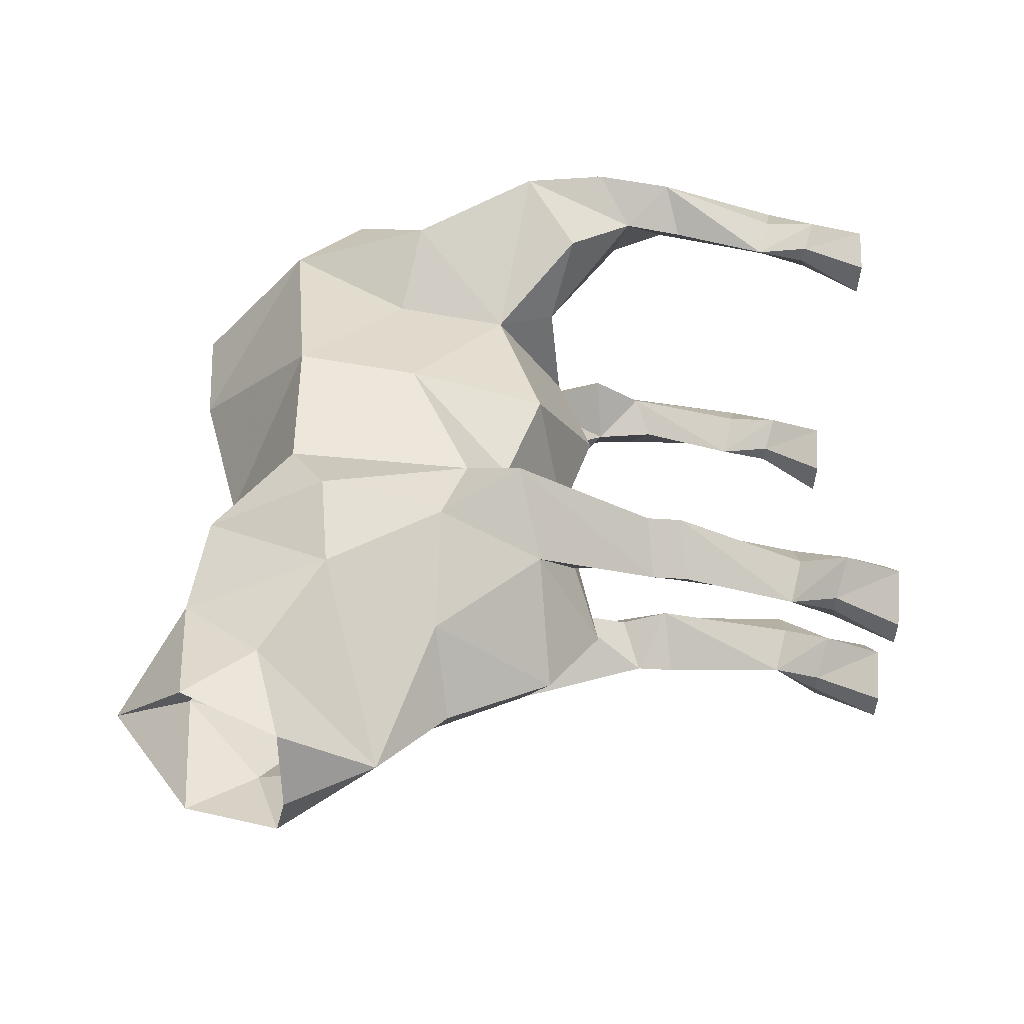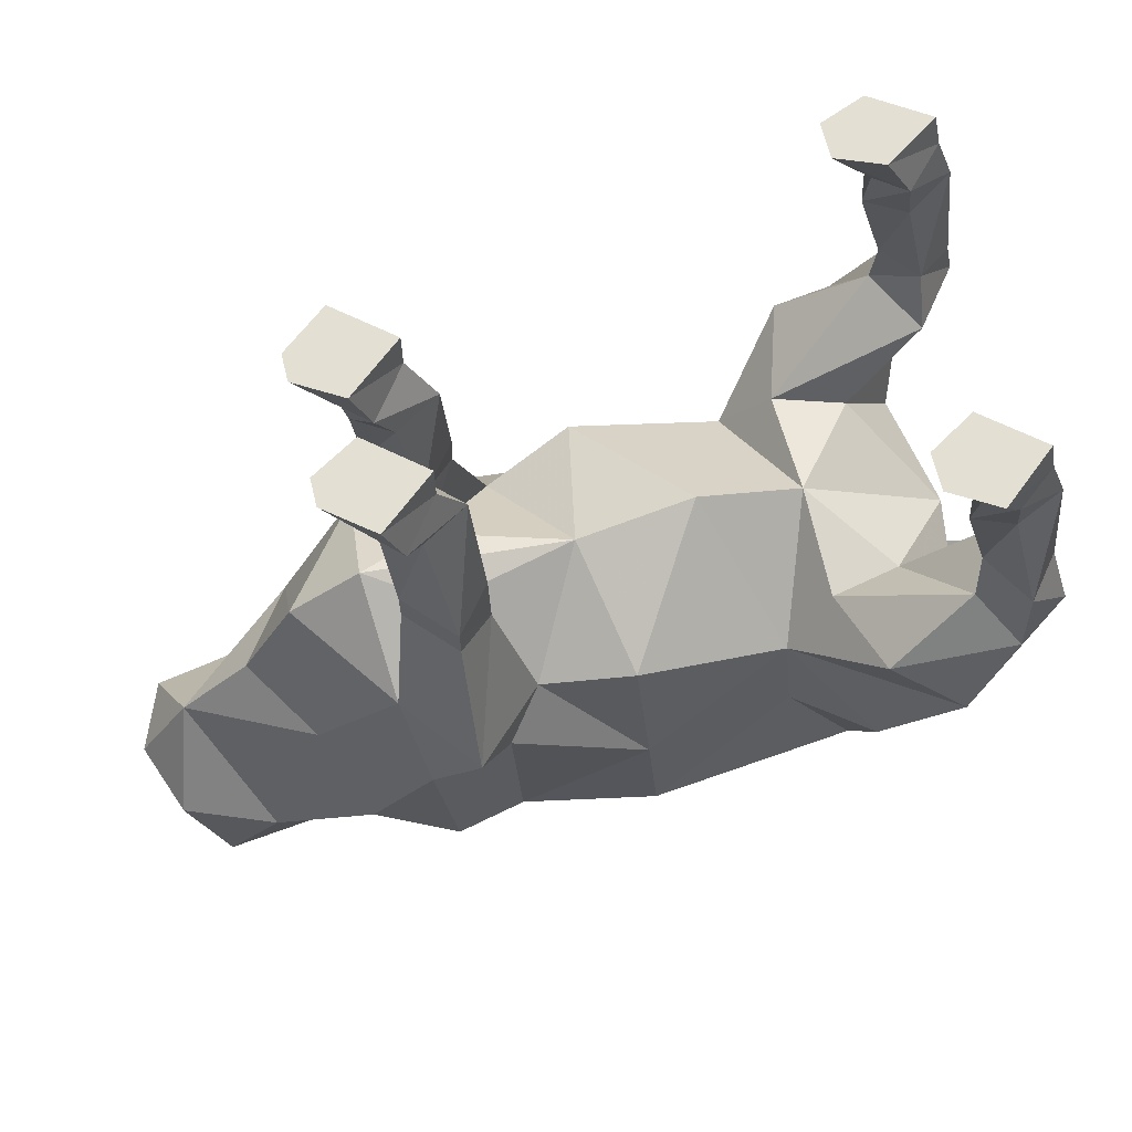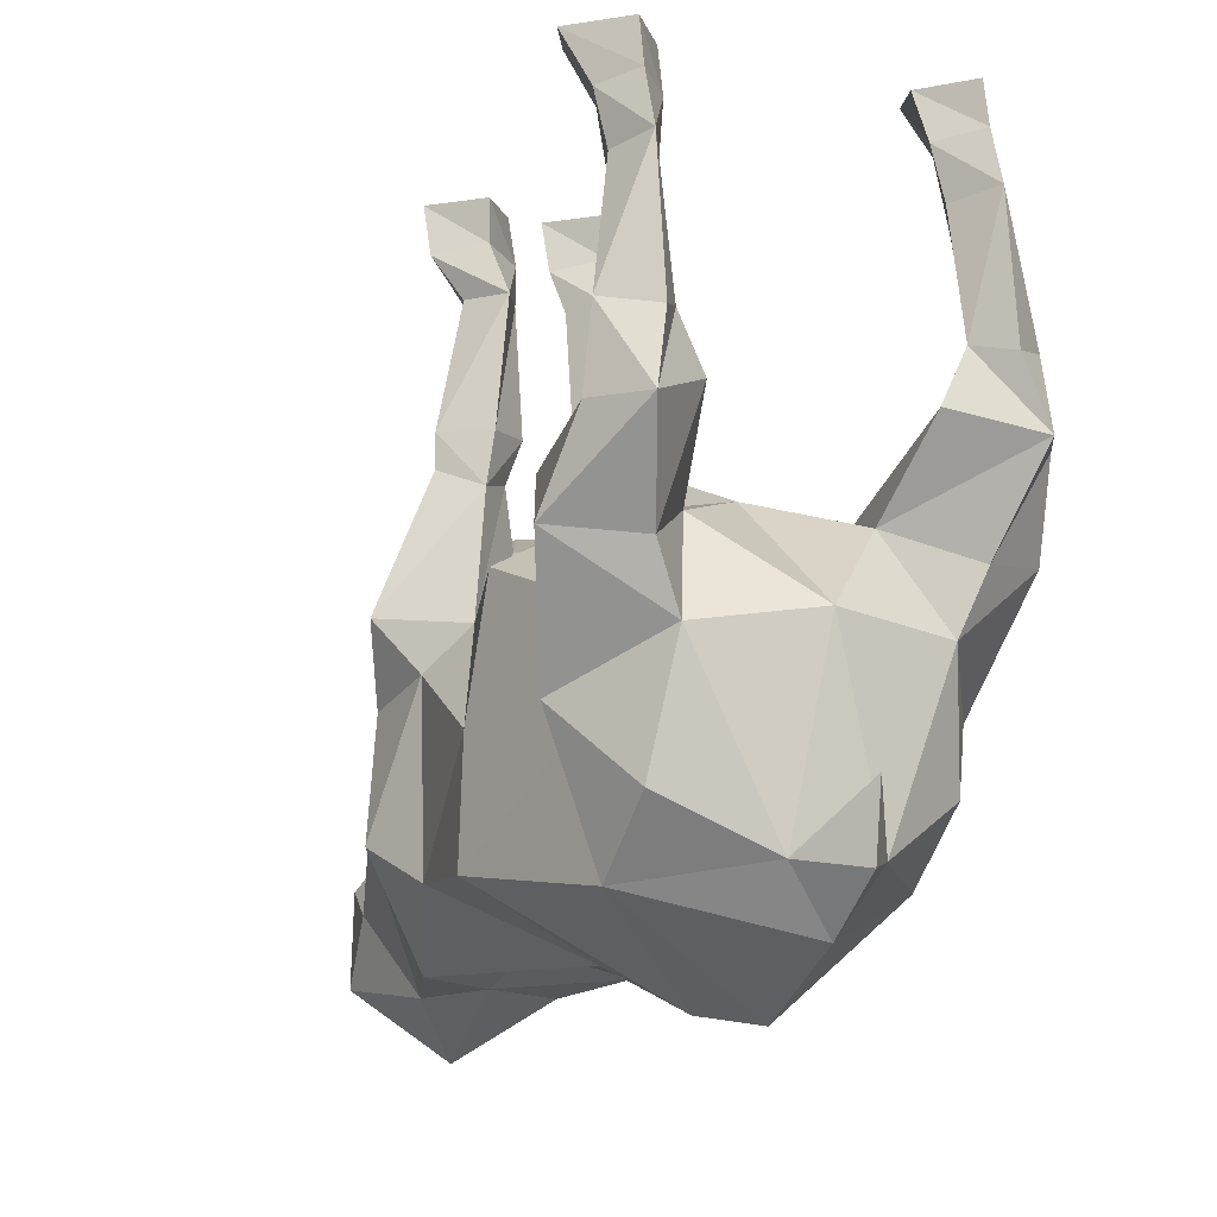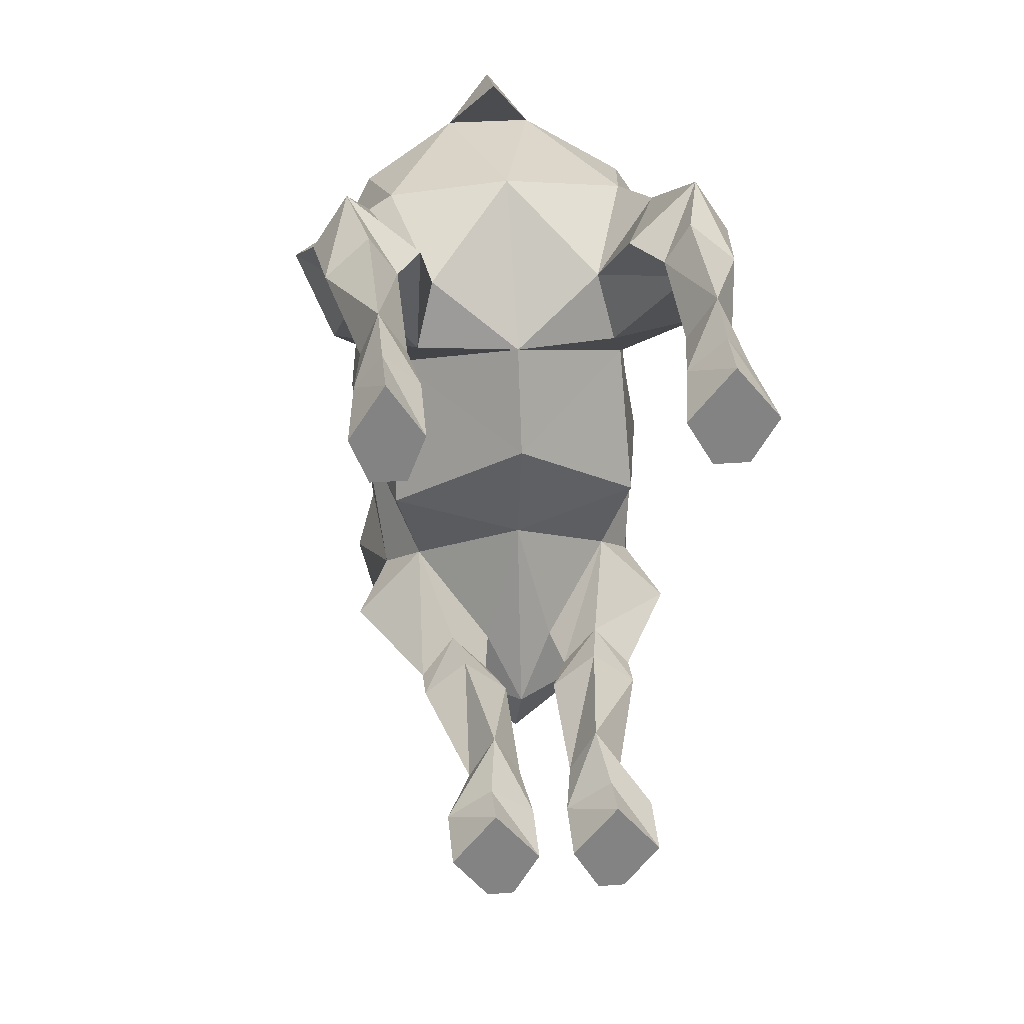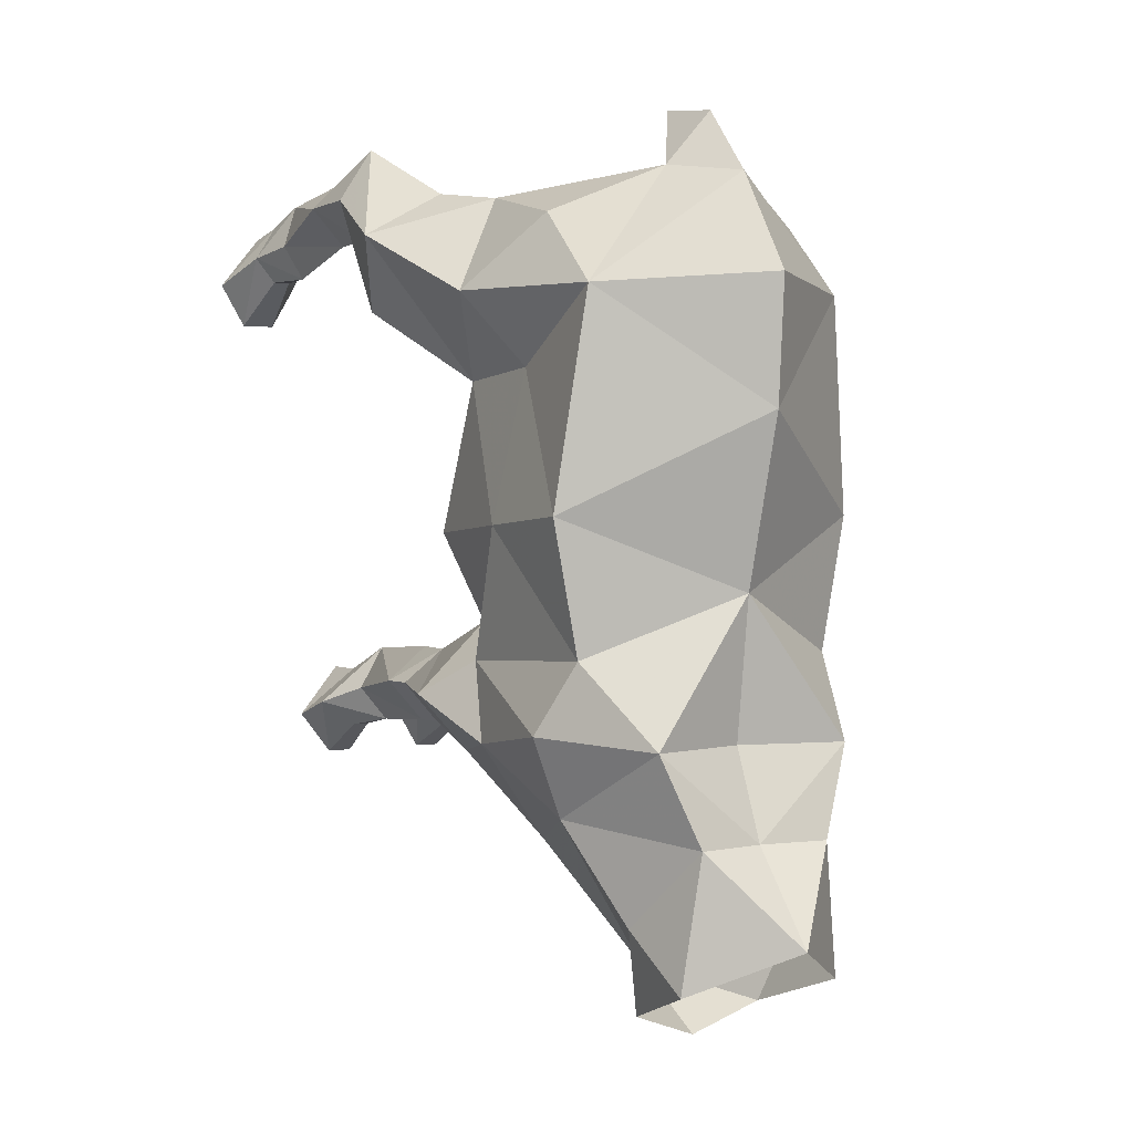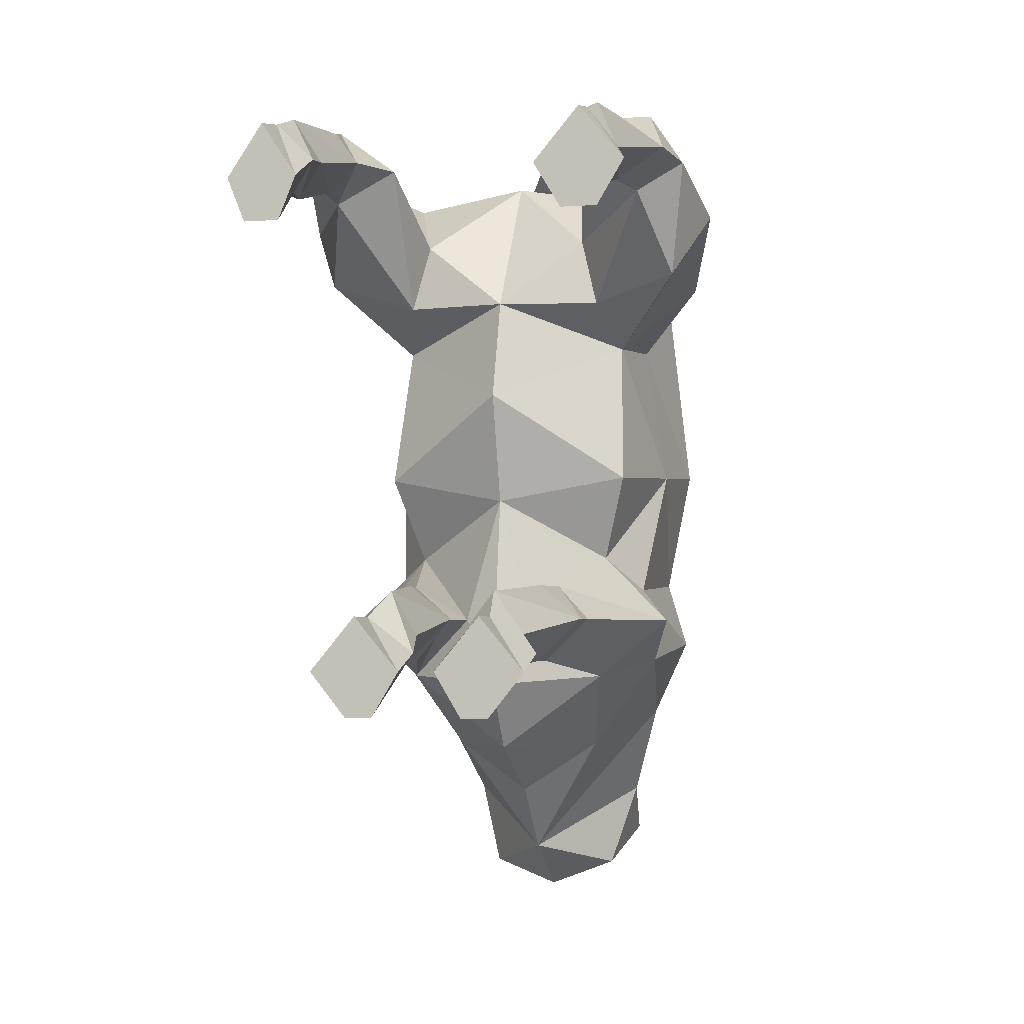
<metadata>
{"format":"obj","ext":"obj","renderer":"f3d","projection":"perspective","resolution":1024,"background":"white","views":[{"elev":-47.3,"azim":86.0,"up":"+Z"},{"elev":66.8,"azim":-103.9,"up":"+Y"},{"elev":-8.6,"azim":-27.1,"up":"+Y"},{"elev":29.2,"azim":173.5,"up":"+Z"},{"elev":1.5,"azim":-32.3,"up":"+Z"},{"elev":-3.5,"azim":-166.8,"up":"+Z"}]}
</metadata>
<code>
v 0.05469 -0.03906 -0.0625
v 0.05469 0 -0.0625
v 0.01562 0 -0.1094
v 0.01562 -0.04688 -0.09375
v 0.04688 -0.08594 -0.03906
v 0.09375 -0.04688 -0.09375
v 0.09375 0 -0.1094
v 0.03906 0 -0.1484
v 0.04688 -0.05469 -0.1172
v 0.04688 -0.09375 -0.1094
v 0.02344 -0.08594 -0.07812
v 0.02344 -0.2031 -0.0625
v 0.0625 -0.2031 -0.03125
v 0.07031 -0.08594 -0.07812
v 0.0625 -0.05469 -0.1172
v 0.0625 0 -0.1484
v 0.0625 -0.1953 -0.1016
v 0.0625 -0.2266 -0.1016
v 0.03906 -0.2422 -0.0625
v 0.07031 -0.25 -0.03125
v 0.1016 -0.2031 -0.0625
v 0.1016 -0.2344 -0.0625
v 0.1562 -0.3594 -0.0625
v 0.09375 -0.3359 -0.1172
v 0.03125 -0.2969 -0.0625
v 0.09375 -0.3672 0
v 0.1328 -0.4297 -0.1016
v 0.07031 -0.4297 -0.1875
v 0.125 -0.4062 -0.03125
v 0.1484 -0.5391 -0.08594
v 0.1172 -0.5312 -0.1562
v 0 -0.4766 -0.2969
v 0 -0.4141 -0.2344
v 0 -0.3203 -0.1875
v 0 -0.2734 -0.125
v 0 -0.3047 0.05469
v 0.1172 -0.3359 0.07812
v 0.1406 -0.4609 0.08594
v 0 -0.6328 0.03125
v 0.125 -0.5703 -0.02344
v 0.1484 -0.5703 0.09375
v 0 -0.6719 0.1797
v -0.1484 -0.5703 0.09375
v -0.125 -0.5703 -0.02344
v -0.09375 -0.6406 -0.09375
v 0 -0.6172 -0.09375
v 0.09375 -0.6406 -0.09375
v 0.1172 -0.4766 0.2188
v 0.125 -0.5859 0.2812
v 0 -0.6797 0.2891
v -0.125 -0.5859 0.2812
v -0.1172 -0.4766 0.2188
v -0.1406 -0.4609 0.08594
v -0.125 -0.4062 -0.03125
v -0.1484 -0.5391 -0.08594
v -0.1172 -0.5312 -0.1562
v -0.0625 -0.6562 -0.1719
v 0 -0.6484 -0.1719
v 0.0625 -0.6562 -0.1719
v 0 -0.625 0.375
v 0.03906 -0.5703 0.3828
v 0 -0.5781 0.4297
v -0.03906 -0.5703 0.3828
v 0 -0.2734 0.1562
v 0.1094 -0.375 0.2109
v 0.1719 -0.4609 0.2812
v 0.125 -0.5234 0.3438
v 0.1094 -0.4141 0.3672
v 0 -0.3984 0.3828
v 0 -0.5156 0.4375
v 0 -0.3047 0.25
v 0.09375 -0.3203 0.25
v -0.1094 -0.375 0.2109
v -0.09375 -0.3203 0.25
v -0.07812 -0.3281 0.3125
v 0.07812 -0.3281 0.3125
v 0.09375 -0.25 0.375
v 0.1484 -0.2422 0.3438
v 0.1719 -0.3047 0.2734
v 0.2031 -0.3516 0.3359
v 0.0625 -0.5625 -0.3203
v 0 -0.5547 -0.3438
v -0.0625 -0.5625 -0.3203
v -0.08594 -0.5859 -0.2422
v -0.07031 -0.4297 -0.1875
v -0.09375 -0.3359 -0.1172
v -0.03125 -0.2969 -0.0625
v -0.09375 -0.3672 0
v -0.1172 -0.3359 0.07812
v -0.1719 -0.4609 0.2812
v -0.2031 -0.3516 0.3359
v -0.1719 -0.3047 0.2734
v -0.1484 -0.2422 0.3438
v -0.09375 -0.25 0.375
v -0.1328 -0.3594 0.375
v -0.1094 -0.4141 0.3672
v -0.125 -0.5234 0.3438
v 0 -0.7109 -0.25
v 0.07812 -0.6484 -0.2891
v 0.08594 -0.5859 -0.2422
v 0.1406 -0.03906 0.375
v 0.1406 0 0.3672
v 0.1094 0 0.3203
v 0.1094 -0.04688 0.3438
v 0.1406 -0.08594 0.3906
v 0.1641 -0.04688 0.3438
v 0.1719 0 0.3203
v 0.125 0 0.2812
v 0.1328 -0.05469 0.3203
v 0.1406 -0.1016 0.3203
v 0.1172 -0.09375 0.3516
v 0.1172 -0.2031 0.375
v 0.1406 -0.2109 0.4062
v 0.1797 -0.2031 0.375
v 0.1562 -0.09375 0.3516
v 0.1484 -0.05469 0.3203
v 0.1562 0 0.2812
v 0.1406 -0.1875 0.3438
v 0.1562 -0.2734 0.4219
v 0.1875 -0.2734 0.375
v 0.1328 -0.3594 0.375
v -0.05469 0 -0.0625
v -0.05469 -0.03906 -0.0625
v -0.01562 -0.04688 -0.09375
v -0.01562 0 -0.1094
v -0.09375 0 -0.1094
v -0.09375 -0.04688 -0.09375
v -0.04688 -0.08594 -0.03906
v -0.02344 -0.08594 -0.07812
v -0.04688 -0.09375 -0.1094
v -0.04688 -0.05469 -0.1172
v -0.03906 0 -0.1484
v -0.0625 0 -0.1484
v -0.0625 -0.05469 -0.1172
v -0.07031 -0.08594 -0.07812
v -0.1016 -0.2031 -0.0625
v -0.0625 -0.2031 -0.03125
v -0.02344 -0.2031 -0.0625
v -0.0625 -0.1953 -0.1016
v -0.0625 -0.2266 -0.1016
v -0.1016 -0.2344 -0.0625
v -0.07031 -0.25 -0.03125
v -0.03906 -0.2422 -0.0625
v -0.1328 -0.4297 -0.1016
v -0.1562 -0.3594 -0.0625
v -0.07812 -0.6484 -0.2891
v -0.1406 0 0.3672
v -0.1406 -0.03906 0.375
v -0.1094 -0.04688 0.3438
v -0.1016 0 0.3203
v -0.1797 0 0.3203
v -0.1641 -0.04688 0.3438
v -0.1406 -0.08594 0.3906
v -0.1172 -0.09375 0.3516
v -0.1406 -0.1016 0.3203
v -0.1328 -0.05469 0.3203
v -0.125 0 0.2812
v -0.1562 0 0.2812
v -0.1484 -0.05469 0.3203
v -0.1562 -0.09375 0.3516
v -0.1797 -0.2031 0.375
v -0.1406 -0.2109 0.4062
v -0.1172 -0.2031 0.375
v -0.1406 -0.1875 0.3438
v -0.1875 -0.2734 0.375
v -0.1562 -0.2734 0.4219
f 1 2 3
f 1 3 4
f 1 6 2
f 2 6 7
f 2 7 3
f 3 7 8
f 3 8 4
f 4 8 9
f 6 15 7
f 7 15 16
f 7 16 8
f 101 102 103
f 101 103 104
f 101 106 102
f 102 106 107
f 102 107 103
f 103 107 108
f 103 108 104
f 104 108 109
f 106 116 107
f 107 116 117
f 107 117 108
f 122 123 124
f 122 124 125
f 122 125 126
f 122 126 123
f 123 126 127
f 124 131 125
f 125 131 132
f 125 132 126
f 126 132 133
f 126 133 127
f 127 133 134
f 147 148 149
f 147 149 150
f 147 150 151
f 147 151 148
f 148 151 152
f 149 156 150
f 150 156 157
f 150 157 151
f 151 157 158
f 151 158 152
f 152 158 159
f 1 4 5
f 1 5 6
f 4 10 11
f 6 14 10
f 11 10 17
f 11 17 12
f 12 17 18
f 14 21 10
f 10 21 17
f 17 21 18
f 18 24 19
f 19 24 25
f 19 25 20
f 20 25 26
f 104 110 111
f 106 115 110
f 111 110 118
f 111 118 112
f 112 118 78
f 114 78 118
f 114 118 110
f 114 110 115
f 123 127 128
f 123 128 124
f 124 129 130
f 127 130 135
f 129 138 130
f 130 138 139
f 130 139 135
f 135 139 136
f 136 139 140
f 138 140 139
f 86 140 87
f 87 140 143
f 87 143 88
f 88 143 142
f 149 154 155
f 152 155 160
f 154 163 155
f 155 163 164
f 155 164 160
f 160 164 161
f 161 164 93
f 163 93 164
f 4 9 10
f 6 10 15
f 9 15 10
f 12 18 19
f 12 19 20
f 18 21 22
f 18 22 23
f 18 23 24
f 20 26 22
f 20 22 21
f 26 23 22
f 75 93 94
f 75 94 95
f 104 109 110
f 106 110 116
f 109 116 110
f 112 78 77
f 112 77 119
f 114 119 120
f 114 120 78
f 119 77 76
f 119 76 121
f 119 121 120
f 120 121 80
f 120 80 78
f 78 80 79
f 124 130 131
f 127 134 130
f 136 140 141
f 136 141 142
f 138 142 143
f 138 143 140
f 134 131 130
f 86 145 141
f 86 141 140
f 88 142 145
f 142 141 145
f 149 155 156
f 152 159 155
f 161 93 165
f 161 165 166
f 163 166 94
f 163 94 93
f 159 156 155
f 94 166 95
f 95 166 91
f 165 93 92
f 165 92 91
f 165 91 166
f 4 11 5
f 5 11 12
f 5 12 13
f 5 13 14
f 5 14 6
f 12 20 13
f 13 20 21
f 13 21 14
f 72 76 77
f 72 77 78
f 72 78 79
f 74 92 93
f 74 93 75
f 101 104 105
f 101 105 106
f 104 111 105
f 105 111 112
f 105 112 113
f 105 113 114
f 105 114 115
f 105 115 106
f 112 119 113
f 113 119 114
f 124 128 129
f 127 135 128
f 128 135 136
f 128 136 137
f 128 137 129
f 129 137 138
f 136 142 137
f 137 142 138
f 148 152 153
f 148 153 149
f 149 153 154
f 152 160 153
f 153 160 161
f 153 161 162
f 153 162 163
f 153 163 154
f 161 166 162
f 162 166 163
f 8 16 9
f 9 16 15
f 108 117 109
f 109 117 116
f 132 131 134
f 132 134 133
f 157 156 159
f 157 159 158
f 27 28 24
f 28 32 33
f 26 37 38
f 26 38 29
f 37 65 38
f 38 65 48
f 48 65 66
f 61 68 69
f 61 69 63
f 65 80 66
f 66 80 68
f 32 85 33
f 73 89 53
f 73 53 52
f 73 52 90
f 73 90 91
f 75 95 96
f 69 96 63
f 68 121 76
f 80 121 68
f 144 86 85
f 88 54 53
f 88 53 89
f 95 91 96
f 96 91 90
f 27 24 23
f 26 29 23
f 39 45 46
f 39 46 47
f 45 58 46
f 46 58 47
f 144 145 86
f 88 145 54
f 27 23 29
f 27 29 30
f 27 30 31
f 27 31 28
f 28 31 32
f 40 30 29
f 40 29 41
f 41 29 38
f 41 38 48
f 41 48 49
f 43 51 52
f 43 52 53
f 43 53 44
f 44 53 54
f 44 54 55
f 48 66 49
f 49 66 67
f 49 67 61
f 61 67 68
f 66 68 67
f 32 81 82
f 32 82 83
f 32 83 84
f 32 84 56
f 32 56 85
f 63 96 97
f 63 97 51
f 51 97 90
f 51 90 52
f 31 100 32
f 32 100 81
f 81 100 99
f 144 85 56
f 144 56 55
f 144 55 54
f 144 54 145
f 146 84 83
f 96 90 97
f 28 33 34
f 28 34 24
f 24 34 35
f 24 35 25
f 25 35 36
f 25 36 26
f 26 36 37
f 37 36 64
f 37 64 65
f 61 63 70
f 61 70 62
f 62 70 63
f 71 72 65
f 71 65 64
f 71 64 73
f 71 73 74
f 71 74 75
f 71 75 69
f 71 69 76
f 71 76 72
f 72 79 65
f 65 79 80
f 33 85 34
f 34 85 86
f 34 86 35
f 35 86 87
f 35 87 36
f 36 87 88
f 36 88 89
f 36 89 64
f 64 89 73
f 73 91 92
f 73 92 74
f 75 96 69
f 68 76 69
f 39 40 41
f 39 41 42
f 39 42 43
f 39 43 44
f 39 44 45
f 39 47 40
f 40 47 30
f 41 49 42
f 42 49 50
f 42 50 51
f 42 51 43
f 44 55 45
f 45 55 56
f 45 56 57
f 45 57 58
f 47 58 59
f 47 59 31
f 47 31 30
f 60 50 49
f 60 49 61
f 60 61 62
f 60 62 63
f 60 63 51
f 60 51 50
f 59 58 98
f 59 98 99
f 59 99 100
f 59 100 31
f 58 57 98
f 98 57 146
f 146 57 84
f 57 56 84

</code>
